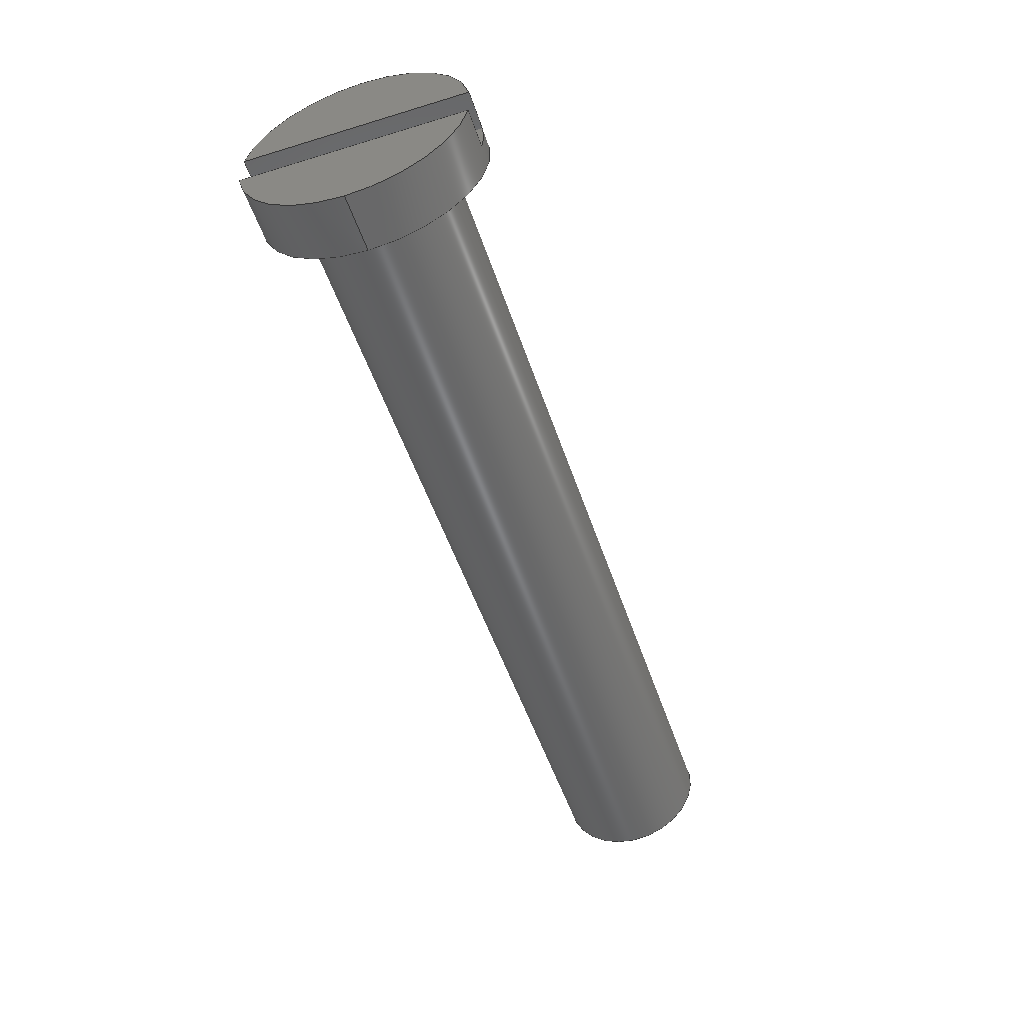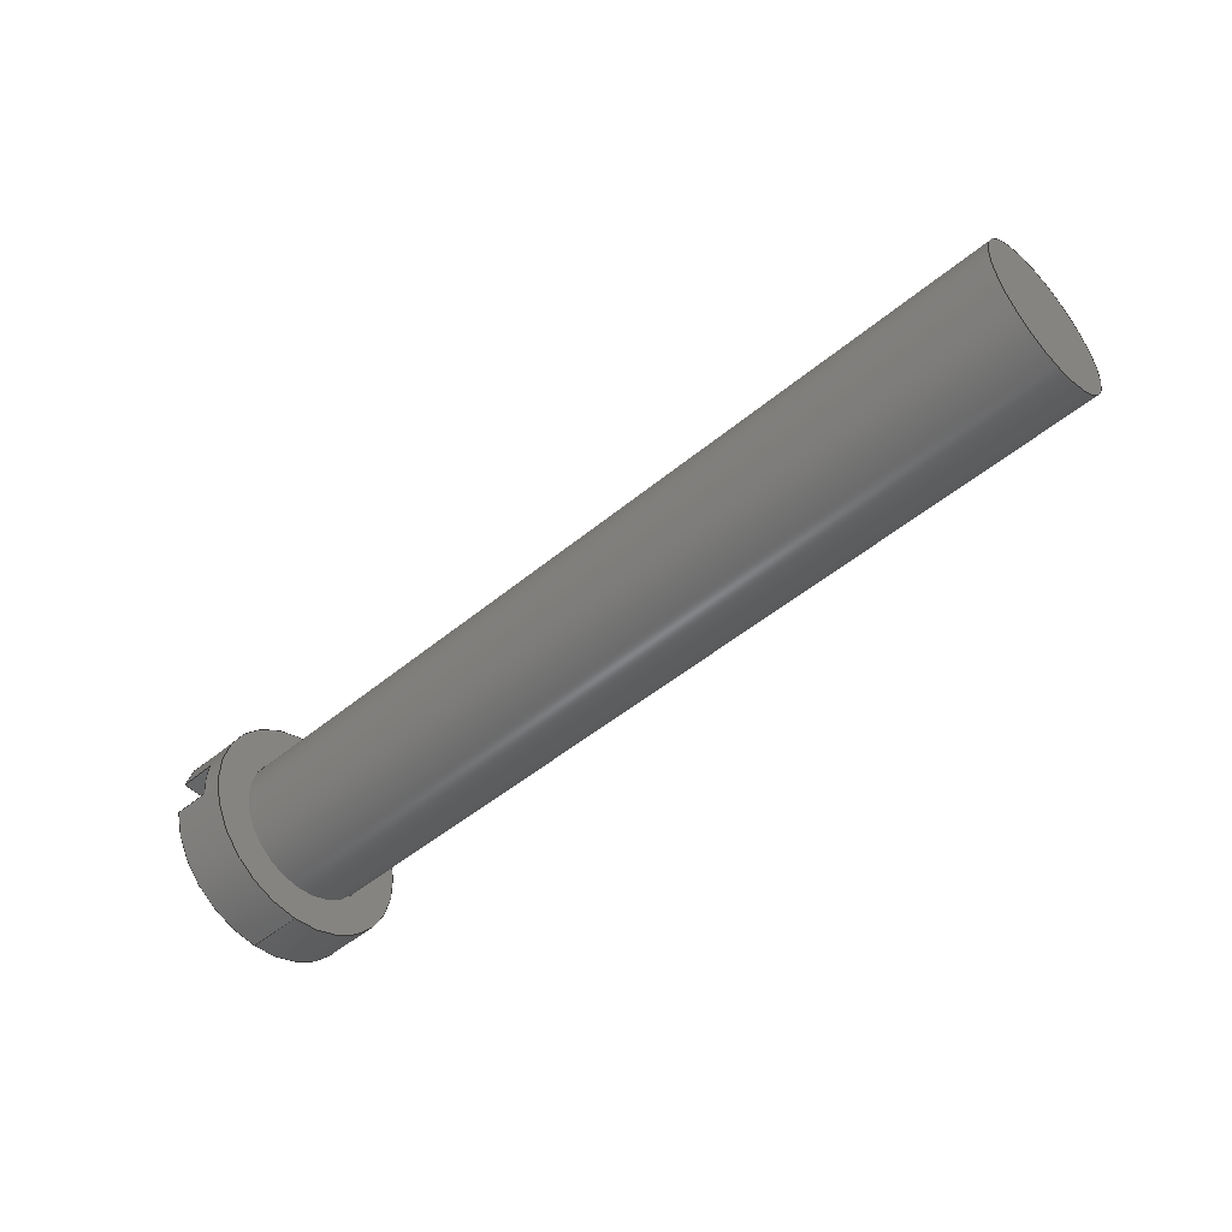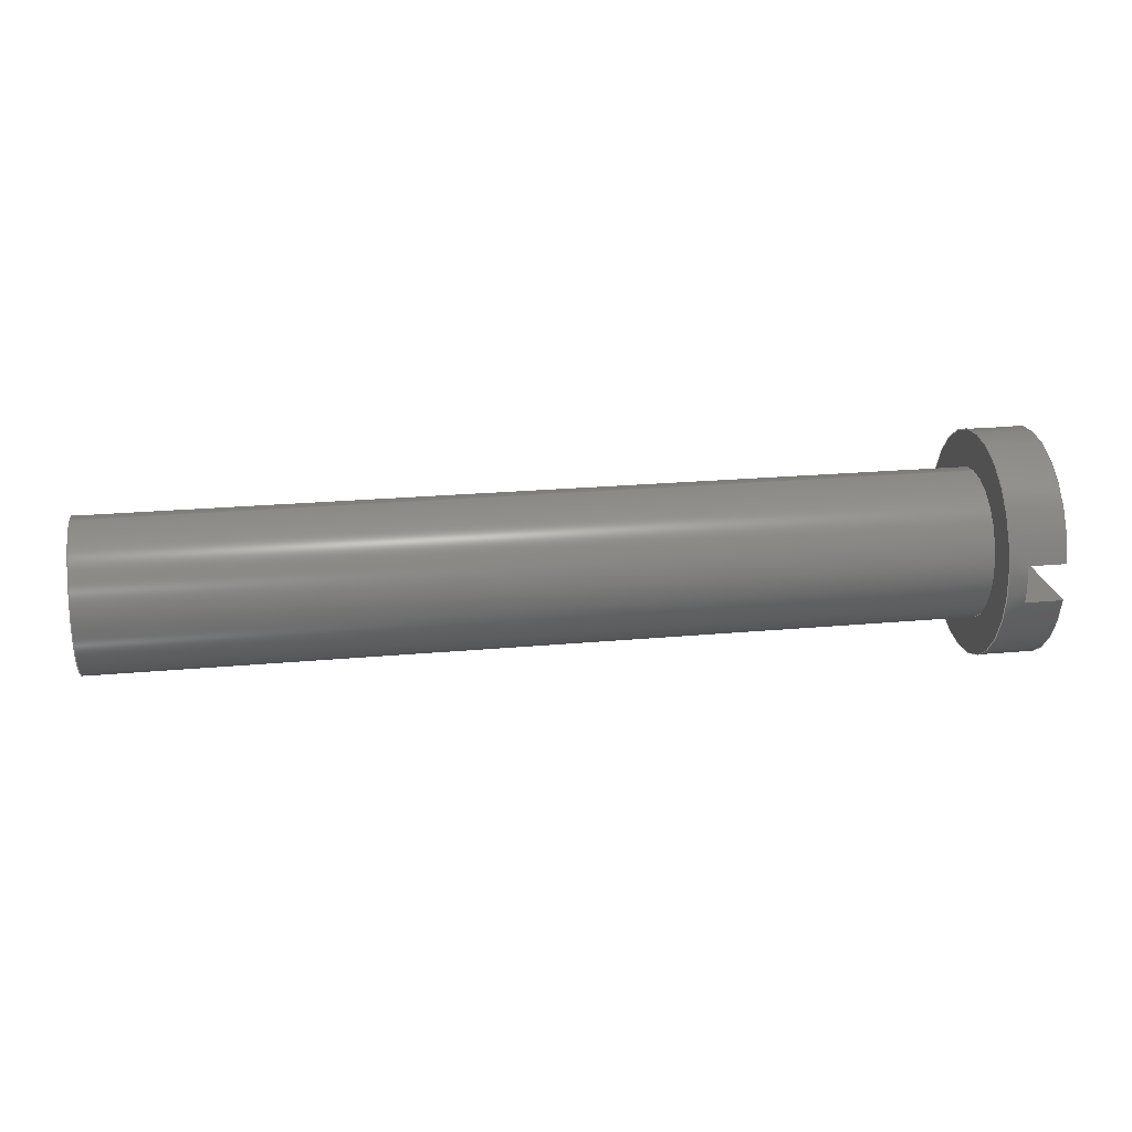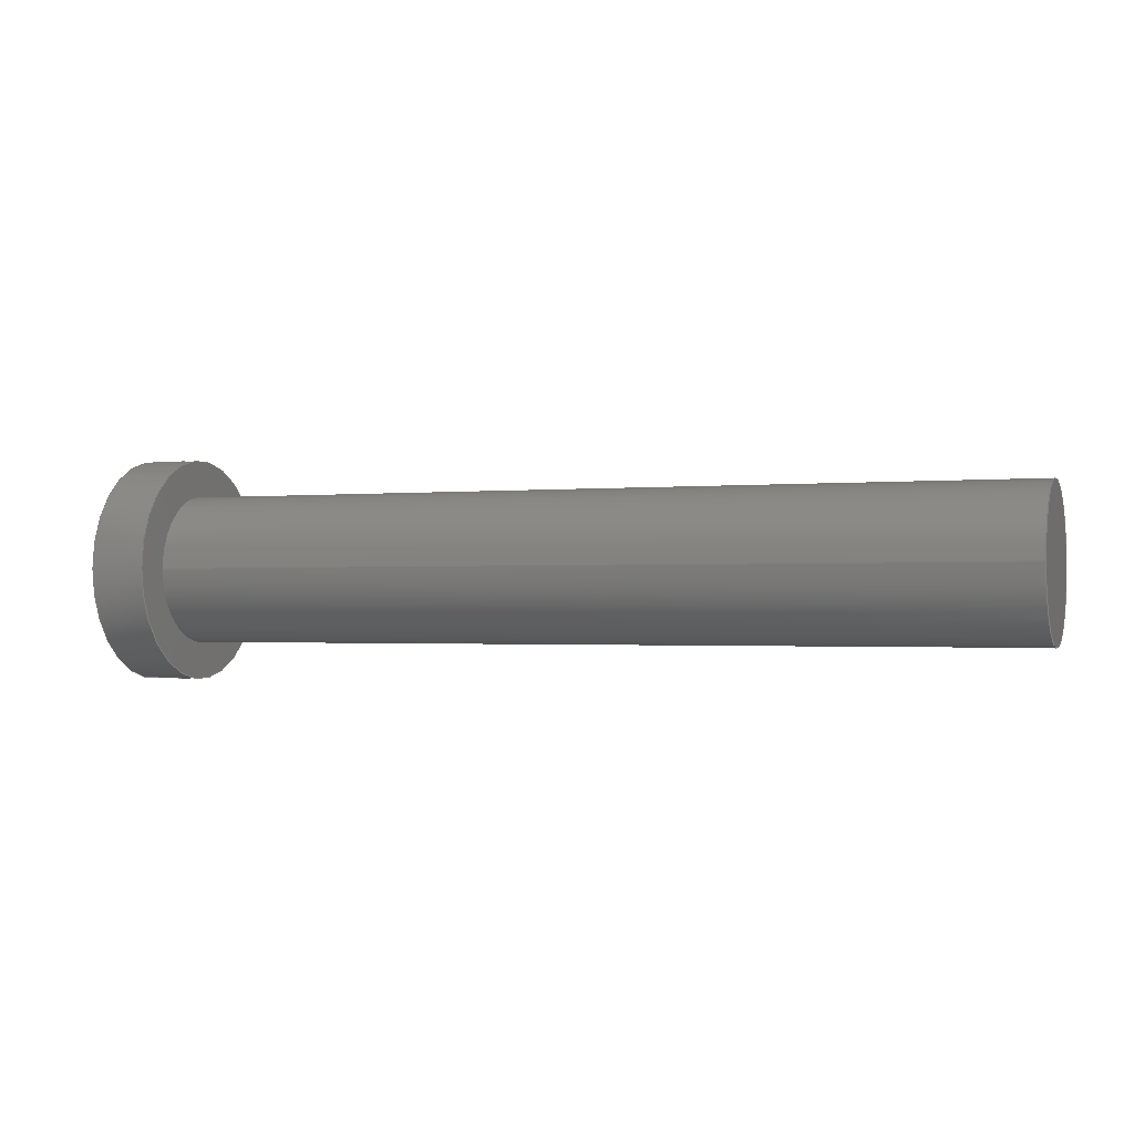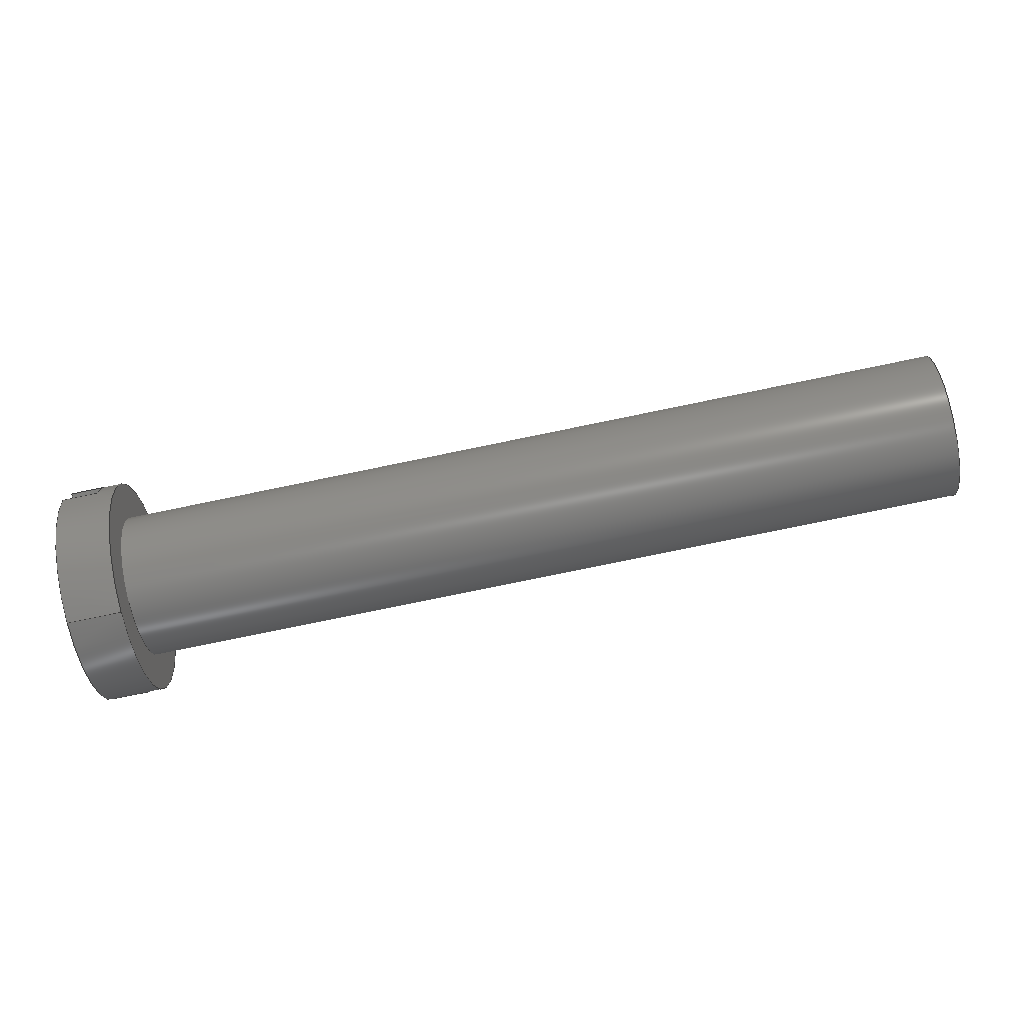
<metadata>
{"format":"step","ext":"step","renderer":"f3d","projection":"perspective","resolution":1024,"background":"white","views":[{"elev":-51.6,"azim":-71.7,"up":"+Z"},{"elev":-49.8,"azim":42.4,"up":"+Z"},{"elev":22.8,"azim":171.1,"up":"+Z"},{"elev":-1.2,"azim":20.7,"up":"+Y"},{"elev":-79.0,"azim":11.6,"up":"+Z"}]}
</metadata>
<code>
ISO-10303-21;
DATA;
#1=MECHANICAL_DESIGN_GEOMETRIC_PRESENTATION_REPRESENTATION('',(#4),#258);
#2=SHAPE_REPRESENTATION_RELATIONSHIP('SRR','None',#265,#3);
#3=ADVANCED_BREP_SHAPE_REPRESENTATION('',(#5),#257);
#4=STYLED_ITEM('',(#274),#5);
#5=MANIFOLD_SOLID_BREP('Body1',#138);
#6=CYLINDRICAL_SURFACE('',#165,0.6);
#7=CYLINDRICAL_SURFACE('',#166,0.4);
#8=FACE_BOUND('',#32,.T.);
#9=CIRCLE('',#155,0.6);
#10=CIRCLE('',#156,0.6);
#11=CIRCLE('',#158,0.6);
#12=CIRCLE('',#160,0.6);
#13=CIRCLE('',#161,0.6);
#14=CIRCLE('',#163,0.6);
#15=CIRCLE('',#164,0.4);
#16=CIRCLE('',#167,0.4);
#17=FACE_OUTER_BOUND('',#26,.T.);
#18=FACE_OUTER_BOUND('',#27,.T.);
#19=FACE_OUTER_BOUND('',#28,.T.);
#20=FACE_OUTER_BOUND('',#29,.T.);
#21=FACE_OUTER_BOUND('',#30,.T.);
#22=FACE_OUTER_BOUND('',#31,.T.);
#23=FACE_OUTER_BOUND('',#33,.T.);
#24=FACE_OUTER_BOUND('',#34,.T.);
#25=FACE_OUTER_BOUND('',#35,.T.);
#26=EDGE_LOOP('',(#86,#87,#88,#89));
#27=EDGE_LOOP('',(#90,#91,#92,#93));
#28=EDGE_LOOP('',(#94,#95,#96,#97));
#29=EDGE_LOOP('',(#98,#99));
#30=EDGE_LOOP('',(#100,#101,#102));
#31=EDGE_LOOP('',(#103));
#32=EDGE_LOOP('',(#104));
#33=EDGE_LOOP('',(#105,#106,#107,#108,#109,#110,#111,#112,#113,#114,#115,
#116));
#34=EDGE_LOOP('',(#117,#118,#119,#120));
#35=EDGE_LOOP('',(#121));
#36=LINE('',#219,#46);
#37=LINE('',#221,#47);
#38=LINE('',#223,#48);
#39=LINE('',#224,#49);
#40=LINE('',#228,#50);
#41=LINE('',#230,#51);
#42=LINE('',#232,#52);
#43=LINE('',#233,#53);
#44=LINE('',#249,#54);
#45=LINE('',#253,#55);
#46=VECTOR('',#173,1);
#47=VECTOR('',#174,1);
#48=VECTOR('',#175,1);
#49=VECTOR('',#176,1);
#50=VECTOR('',#179,1);
#51=VECTOR('',#180,1);
#52=VECTOR('',#181,1);
#53=VECTOR('',#182,1);
#54=VECTOR('',#207,0.6);
#55=VECTOR('',#212,0.4);
#56=VERTEX_POINT('',#217);
#57=VERTEX_POINT('',#218);
#58=VERTEX_POINT('',#220);
#59=VERTEX_POINT('',#222);
#60=VERTEX_POINT('',#226);
#61=VERTEX_POINT('',#227);
#62=VERTEX_POINT('',#229);
#63=VERTEX_POINT('',#231);
#64=VERTEX_POINT('',#240);
#65=VERTEX_POINT('',#244);
#66=VERTEX_POINT('',#246);
#67=VERTEX_POINT('',#251);
#68=EDGE_CURVE('',#56,#57,#36,.T.);
#69=EDGE_CURVE('',#58,#56,#37,.T.);
#70=EDGE_CURVE('',#58,#59,#38,.T.);
#71=EDGE_CURVE('',#57,#59,#39,.T.);
#72=EDGE_CURVE('',#60,#61,#40,.T.);
#73=EDGE_CURVE('',#62,#60,#41,.T.);
#74=EDGE_CURVE('',#62,#63,#42,.T.);
#75=EDGE_CURVE('',#61,#63,#43,.T.);
#76=EDGE_CURVE('',#59,#62,#9,.T.);
#77=EDGE_CURVE('',#63,#58,#10,.T.);
#78=EDGE_CURVE('',#61,#60,#11,.T.);
#79=EDGE_CURVE('',#57,#64,#12,.T.);
#80=EDGE_CURVE('',#64,#56,#13,.T.);
#81=EDGE_CURVE('',#65,#65,#14,.T.);
#82=EDGE_CURVE('',#66,#66,#15,.T.);
#83=EDGE_CURVE('',#64,#65,#44,.T.);
#84=EDGE_CURVE('',#67,#67,#16,.T.);
#85=EDGE_CURVE('',#67,#66,#45,.T.);
#86=ORIENTED_EDGE('',*,*,#68,.F.);
#87=ORIENTED_EDGE('',*,*,#69,.F.);
#88=ORIENTED_EDGE('',*,*,#70,.T.);
#89=ORIENTED_EDGE('',*,*,#71,.F.);
#90=ORIENTED_EDGE('',*,*,#72,.F.);
#91=ORIENTED_EDGE('',*,*,#73,.F.);
#92=ORIENTED_EDGE('',*,*,#74,.T.);
#93=ORIENTED_EDGE('',*,*,#75,.F.);
#94=ORIENTED_EDGE('',*,*,#76,.F.);
#95=ORIENTED_EDGE('',*,*,#70,.F.);
#96=ORIENTED_EDGE('',*,*,#77,.F.);
#97=ORIENTED_EDGE('',*,*,#74,.F.);
#98=ORIENTED_EDGE('',*,*,#72,.T.);
#99=ORIENTED_EDGE('',*,*,#78,.T.);
#100=ORIENTED_EDGE('',*,*,#68,.T.);
#101=ORIENTED_EDGE('',*,*,#79,.T.);
#102=ORIENTED_EDGE('',*,*,#80,.T.);
#103=ORIENTED_EDGE('',*,*,#81,.F.);
#104=ORIENTED_EDGE('',*,*,#82,.F.);
#105=ORIENTED_EDGE('',*,*,#69,.T.);
#106=ORIENTED_EDGE('',*,*,#80,.F.);
#107=ORIENTED_EDGE('',*,*,#83,.T.);
#108=ORIENTED_EDGE('',*,*,#81,.T.);
#109=ORIENTED_EDGE('',*,*,#83,.F.);
#110=ORIENTED_EDGE('',*,*,#79,.F.);
#111=ORIENTED_EDGE('',*,*,#71,.T.);
#112=ORIENTED_EDGE('',*,*,#76,.T.);
#113=ORIENTED_EDGE('',*,*,#73,.T.);
#114=ORIENTED_EDGE('',*,*,#78,.F.);
#115=ORIENTED_EDGE('',*,*,#75,.T.);
#116=ORIENTED_EDGE('',*,*,#77,.T.);
#117=ORIENTED_EDGE('',*,*,#84,.F.);
#118=ORIENTED_EDGE('',*,*,#85,.T.);
#119=ORIENTED_EDGE('',*,*,#82,.T.);
#120=ORIENTED_EDGE('',*,*,#85,.F.);
#121=ORIENTED_EDGE('',*,*,#84,.T.);
#122=PLANE('',#152);
#123=PLANE('',#153);
#124=PLANE('',#154);
#125=PLANE('',#157);
#126=PLANE('',#159);
#127=PLANE('',#162);
#128=PLANE('',#168);
#129=ADVANCED_FACE('',(#17),#122,.F.);
#130=ADVANCED_FACE('',(#18),#123,.F.);
#131=ADVANCED_FACE('',(#19),#124,.T.);
#132=ADVANCED_FACE('',(#20),#125,.T.);
#133=ADVANCED_FACE('',(#21),#126,.T.);
#134=ADVANCED_FACE('',(#22,#8),#127,.F.);
#135=ADVANCED_FACE('',(#23),#6,.T.);
#136=ADVANCED_FACE('',(#24),#7,.T.);
#137=ADVANCED_FACE('',(#25),#128,.T.);
#138=CLOSED_SHELL('',(#129,#130,#131,#132,#133,#134,#135,#136,#137));
#139=DERIVED_UNIT_ELEMENT(#141,1);
#140=DERIVED_UNIT_ELEMENT(#260,3);
#141=(
MASS_UNIT()
NAMED_UNIT(*)
SI_UNIT(.KILO.,.GRAM.)
);
#142=DERIVED_UNIT((#139,#140));
#143=MEASURE_REPRESENTATION_ITEM('density measure',
POSITIVE_RATIO_MEASURE(7850),#142);
#144=PROPERTY_DEFINITION_REPRESENTATION(#149,#146);
#145=PROPERTY_DEFINITION_REPRESENTATION(#150,#147);
#146=REPRESENTATION('material name',(#148),#257);
#147=REPRESENTATION('density',(#143),#257);
#148=DESCRIPTIVE_REPRESENTATION_ITEM('Steel','Steel');
#149=PROPERTY_DEFINITION('material property','material name',#267);
#150=PROPERTY_DEFINITION('material property','density of part',#267);
#151=AXIS2_PLACEMENT_3D('placement',#215,#169,#170);
#152=AXIS2_PLACEMENT_3D('',#216,#171,#172);
#153=AXIS2_PLACEMENT_3D('',#225,#177,#178);
#154=AXIS2_PLACEMENT_3D('',#234,#183,#184);
#155=AXIS2_PLACEMENT_3D('',#235,#185,#186);
#156=AXIS2_PLACEMENT_3D('',#236,#187,#188);
#157=AXIS2_PLACEMENT_3D('',#237,#189,#190);
#158=AXIS2_PLACEMENT_3D('',#238,#191,#192);
#159=AXIS2_PLACEMENT_3D('',#239,#193,#194);
#160=AXIS2_PLACEMENT_3D('',#241,#195,#196);
#161=AXIS2_PLACEMENT_3D('',#242,#197,#198);
#162=AXIS2_PLACEMENT_3D('',#243,#199,#200);
#163=AXIS2_PLACEMENT_3D('',#245,#201,#202);
#164=AXIS2_PLACEMENT_3D('',#247,#203,#204);
#165=AXIS2_PLACEMENT_3D('',#248,#205,#206);
#166=AXIS2_PLACEMENT_3D('',#250,#208,#209);
#167=AXIS2_PLACEMENT_3D('',#252,#210,#211);
#168=AXIS2_PLACEMENT_3D('',#254,#213,#214);
#169=DIRECTION('axis',(0,0,1));
#170=DIRECTION('refdir',(1,0,0));
#171=DIRECTION('center_axis',(0,0,-1));
#172=DIRECTION('ref_axis',(0,1,0));
#173=DIRECTION('',(0,1,0));
#174=DIRECTION('',(-1,0,0));
#175=DIRECTION('',(0,1,0));
#176=DIRECTION('',(1,0,0));
#177=DIRECTION('center_axis',(0,0,1));
#178=DIRECTION('ref_axis',(0,-1,0));
#179=DIRECTION('',(0,-1,0));
#180=DIRECTION('',(-1,0,0));
#181=DIRECTION('',(0,-1,0));
#182=DIRECTION('',(1,0,0));
#183=DIRECTION('center_axis',(-1,0,0));
#184=DIRECTION('ref_axis',(0,0,1));
#185=DIRECTION('center_axis',(1,0,0));
#186=DIRECTION('ref_axis',(0,0,1));
#187=DIRECTION('center_axis',(1,0,0));
#188=DIRECTION('ref_axis',(0,0,1));
#189=DIRECTION('center_axis',(-1,0,0));
#190=DIRECTION('ref_axis',(0,0,1));
#191=DIRECTION('center_axis',(-1,0,0));
#192=DIRECTION('ref_axis',(0,0,1));
#193=DIRECTION('center_axis',(-1,0,0));
#194=DIRECTION('ref_axis',(0,0,1));
#195=DIRECTION('center_axis',(-1,0,0));
#196=DIRECTION('ref_axis',(0,0,1));
#197=DIRECTION('center_axis',(-1,0,0));
#198=DIRECTION('ref_axis',(0,0,1));
#199=DIRECTION('center_axis',(-1,0,0));
#200=DIRECTION('ref_axis',(0,0,1));
#201=DIRECTION('center_axis',(-1,0,0));
#202=DIRECTION('ref_axis',(0,0,1));
#203=DIRECTION('center_axis',(1,0,0));
#204=DIRECTION('ref_axis',(0,0,-1));
#205=DIRECTION('center_axis',(-1,0,0));
#206=DIRECTION('ref_axis',(0,0,1));
#207=DIRECTION('',(1,0,0));
#208=DIRECTION('center_axis',(1,0,0));
#209=DIRECTION('ref_axis',(0,0,-1));
#210=DIRECTION('center_axis',(1,0,0));
#211=DIRECTION('ref_axis',(0,0,-1));
#212=DIRECTION('',(-1,0,0));
#213=DIRECTION('center_axis',(1,0,0));
#214=DIRECTION('ref_axis',(0,0,-1));
#215=CARTESIAN_POINT('',(0,0,0));
#216=CARTESIAN_POINT('Origin',(-0.3,9.408,92.4));
#217=CARTESIAN_POINT('',(-0.3,9.408,92.4));
#218=CARTESIAN_POINT('',(-0.3,10.59,92.4));
#219=CARTESIAN_POINT('',(-0.3,9.704,92.4));
#220=CARTESIAN_POINT('',(-0.1,9.408,92.4));
#221=CARTESIAN_POINT('',(0,9.408,92.4));
#222=CARTESIAN_POINT('',(-0.1,10.59,92.4));
#223=CARTESIAN_POINT('',(-0.1,10.6,92.4));
#224=CARTESIAN_POINT('',(0,10.59,92.4));
#225=CARTESIAN_POINT('Origin',(-0.3,10.59,92.6));
#226=CARTESIAN_POINT('',(-0.3,10.59,92.6));
#227=CARTESIAN_POINT('',(-0.3,9.408,92.6));
#228=CARTESIAN_POINT('',(-0.3,10.3,92.6));
#229=CARTESIAN_POINT('',(-0.1,10.59,92.6));
#230=CARTESIAN_POINT('',(0,10.59,92.6));
#231=CARTESIAN_POINT('',(-0.1,9.408,92.6));
#232=CARTESIAN_POINT('',(-0.1,10.6,92.6));
#233=CARTESIAN_POINT('',(0,9.408,92.6));
#234=CARTESIAN_POINT('Origin',(-0.1,10,92.5));
#235=CARTESIAN_POINT('Origin',(-0.1,10,92.5));
#236=CARTESIAN_POINT('Origin',(-0.1,10,92.5));
#237=CARTESIAN_POINT('Origin',(-0.3,10,92.5));
#238=CARTESIAN_POINT('Origin',(-0.3,10,92.5));
#239=CARTESIAN_POINT('Origin',(-0.3,10,92.5));
#240=CARTESIAN_POINT('',(-0.3,10,91.9));
#241=CARTESIAN_POINT('Origin',(-0.3,10,92.5));
#242=CARTESIAN_POINT('Origin',(-0.3,10,92.5));
#243=CARTESIAN_POINT('Origin',(0,10,92.5));
#244=CARTESIAN_POINT('',(0,10,91.9));
#245=CARTESIAN_POINT('Origin',(0,10,92.5));
#246=CARTESIAN_POINT('',(0,10,92.9));
#247=CARTESIAN_POINT('Origin',(0,10,92.5));
#248=CARTESIAN_POINT('Origin',(0,10,92.5));
#249=CARTESIAN_POINT('',(0,10,91.9));
#250=CARTESIAN_POINT('Origin',(0,10,92.5));
#251=CARTESIAN_POINT('',(4.61,10,92.9));
#252=CARTESIAN_POINT('Origin',(4.61,10,92.5));
#253=CARTESIAN_POINT('',(0,10,92.9));
#254=CARTESIAN_POINT('Origin',(4.61,10,92.5));
#255=UNCERTAINTY_MEASURE_WITH_UNIT(LENGTH_MEASURE(0.001),#259,
'DISTANCE_ACCURACY_VALUE',
'Maximum model space distance between geometric entities at asserted c
onnectivities');
#256=UNCERTAINTY_MEASURE_WITH_UNIT(LENGTH_MEASURE(0.001),#259,
'DISTANCE_ACCURACY_VALUE',
'Maximum model space distance between geometric entities at asserted c
onnectivities');
#257=(
GEOMETRIC_REPRESENTATION_CONTEXT(3)
GLOBAL_UNCERTAINTY_ASSIGNED_CONTEXT((#255))
GLOBAL_UNIT_ASSIGNED_CONTEXT((#259,#261,#262))
REPRESENTATION_CONTEXT('','3D')
);
#258=(
GEOMETRIC_REPRESENTATION_CONTEXT(3)
GLOBAL_UNCERTAINTY_ASSIGNED_CONTEXT((#256))
GLOBAL_UNIT_ASSIGNED_CONTEXT((#259,#261,#262))
REPRESENTATION_CONTEXT('','3D')
);
#259=(
LENGTH_UNIT()
NAMED_UNIT(*)
SI_UNIT(.CENTI.,.METRE.)
);
#260=(
LENGTH_UNIT()
NAMED_UNIT(*)
SI_UNIT($,.METRE.)
);
#261=(
NAMED_UNIT(*)
PLANE_ANGLE_UNIT()
SI_UNIT($,.RADIAN.)
);
#262=(
NAMED_UNIT(*)
SI_UNIT($,.STERADIAN.)
SOLID_ANGLE_UNIT()
);
#263=SHAPE_DEFINITION_REPRESENTATION(#264,#265);
#264=PRODUCT_DEFINITION_SHAPE('',$,#267);
#265=SHAPE_REPRESENTATION('',(#151),#257);
#266=PRODUCT_DEFINITION_CONTEXT('part definition',#271,'design');
#267=PRODUCT_DEFINITION('screw M8x46','screw M8x46',#268,#266);
#268=PRODUCT_DEFINITION_FORMATION('',$,#273);
#269=PRODUCT_RELATED_PRODUCT_CATEGORY('screw M8x46','screw M8x46',(#273));
#270=APPLICATION_PROTOCOL_DEFINITION('international standard',
'automotive_design',2009,#271);
#271=APPLICATION_CONTEXT(
'Core Data for Automotive Mechanical Design Process');
#272=PRODUCT_CONTEXT('part definition',#271,'mechanical');
#273=PRODUCT('screw M8x46','screw M8x46',$,(#272));
#274=PRESENTATION_STYLE_ASSIGNMENT((#275));
#275=SURFACE_STYLE_USAGE(.BOTH.,#276);
#276=SURFACE_SIDE_STYLE('',(#277));
#277=SURFACE_STYLE_FILL_AREA(#278);
#278=FILL_AREA_STYLE('Steel - Satin',(#279));
#279=FILL_AREA_STYLE_COLOUR('Steel - Satin',#280);
#280=COLOUR_RGB('Steel - Satin',0.6275,0.6275,0.6275);
ENDSEC;
END-ISO-10303-21;

</code>
